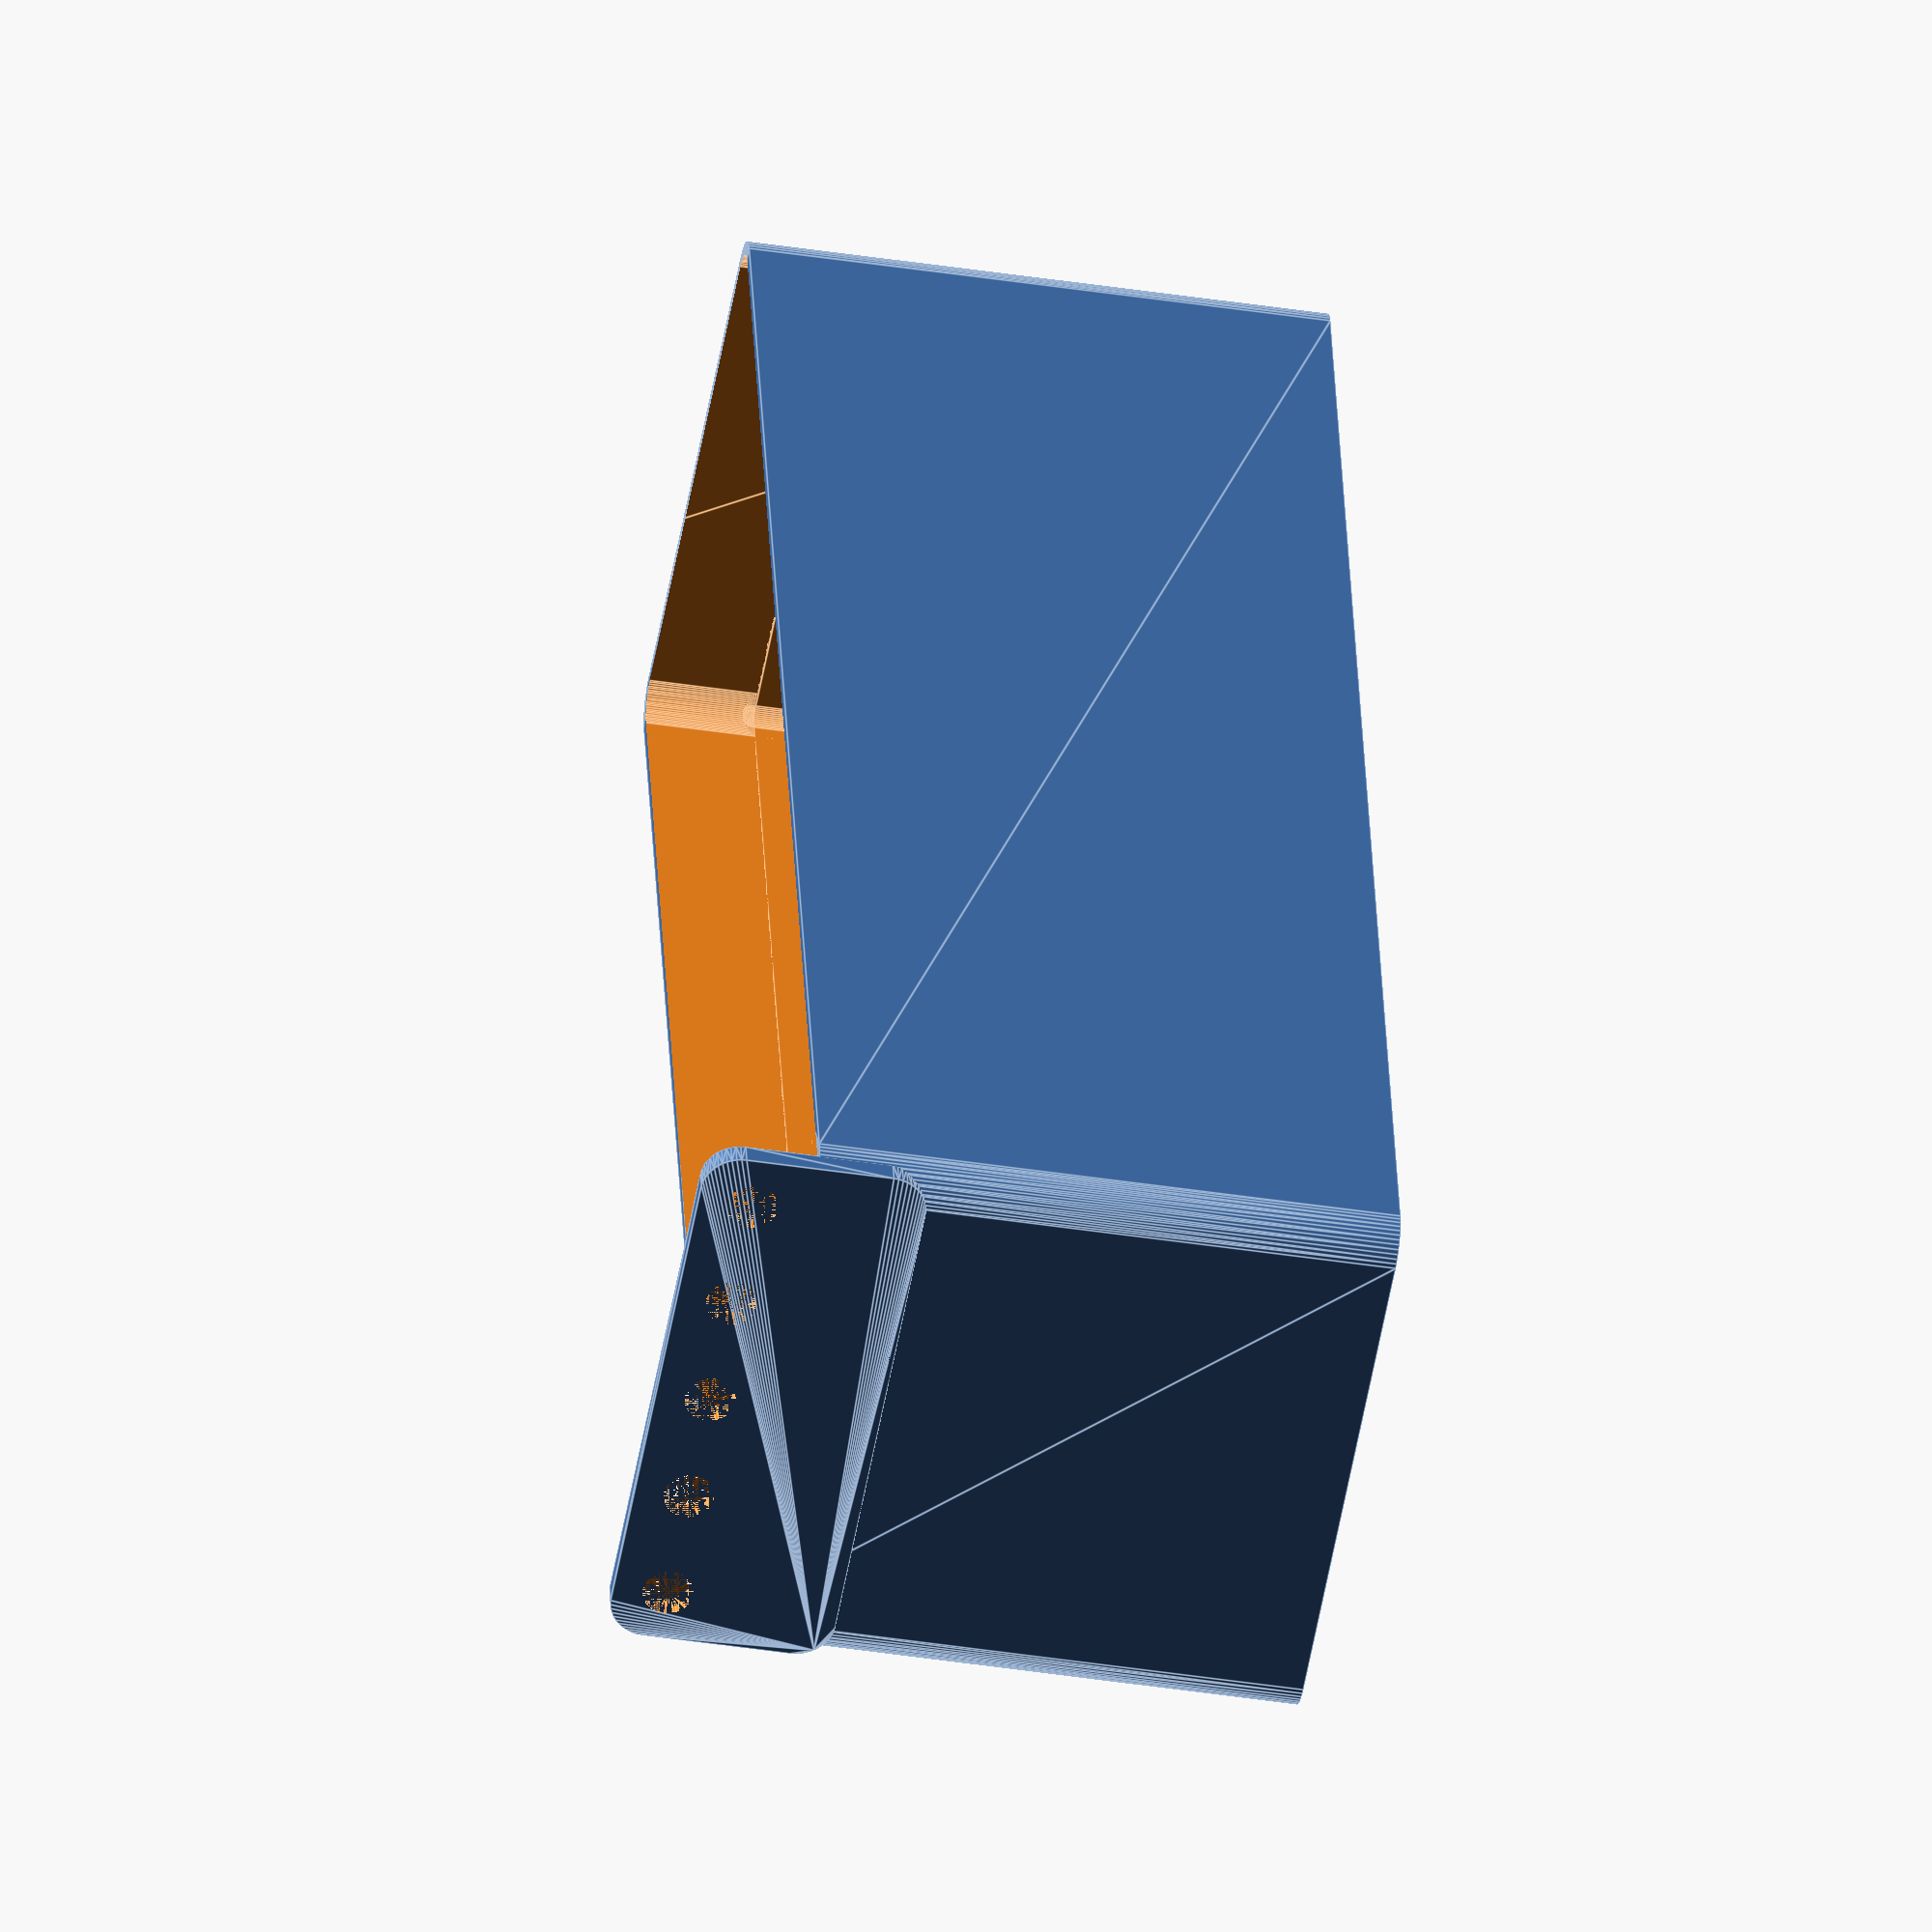
<openscad>
$fn = 50;


difference() {
	union() {
		difference() {
			union() {
				hull() {
					translate(v = [-32.5000000000, 100.0000000000, 0]) {
						cylinder(h = 75, r = 5);
					}
					translate(v = [32.5000000000, 100.0000000000, 0]) {
						cylinder(h = 75, r = 5);
					}
					translate(v = [-32.5000000000, -100.0000000000, 0]) {
						cylinder(h = 75, r = 5);
					}
					translate(v = [32.5000000000, -100.0000000000, 0]) {
						cylinder(h = 75, r = 5);
					}
				}
			}
			union() {
				translate(v = [-30.0000000000, -97.5000000000, 3]) {
					rotate(a = [0, 0, 0]) {
						difference() {
							union() {
								translate(v = [0, 0, -3.0000000000]) {
									cylinder(h = 3, r = 1.5000000000);
								}
								translate(v = [0, 0, -1.9000000000]) {
									cylinder(h = 1.9000000000, r1 = 1.8000000000, r2 = 3.6000000000);
								}
								cylinder(h = 250, r = 3.6000000000);
								translate(v = [0, 0, -3.0000000000]) {
									cylinder(h = 3, r = 1.8000000000);
								}
								translate(v = [0, 0, -3.0000000000]) {
									cylinder(h = 3, r = 1.5000000000);
								}
							}
							union();
						}
					}
				}
				translate(v = [30.0000000000, -97.5000000000, 3]) {
					rotate(a = [0, 0, 0]) {
						difference() {
							union() {
								translate(v = [0, 0, -3.0000000000]) {
									cylinder(h = 3, r = 1.5000000000);
								}
								translate(v = [0, 0, -1.9000000000]) {
									cylinder(h = 1.9000000000, r1 = 1.8000000000, r2 = 3.6000000000);
								}
								cylinder(h = 250, r = 3.6000000000);
								translate(v = [0, 0, -3.0000000000]) {
									cylinder(h = 3, r = 1.8000000000);
								}
								translate(v = [0, 0, -3.0000000000]) {
									cylinder(h = 3, r = 1.5000000000);
								}
							}
							union();
						}
					}
				}
				translate(v = [-30.0000000000, 97.5000000000, 3]) {
					rotate(a = [0, 0, 0]) {
						difference() {
							union() {
								translate(v = [0, 0, -3.0000000000]) {
									cylinder(h = 3, r = 1.5000000000);
								}
								translate(v = [0, 0, -1.9000000000]) {
									cylinder(h = 1.9000000000, r1 = 1.8000000000, r2 = 3.6000000000);
								}
								cylinder(h = 250, r = 3.6000000000);
								translate(v = [0, 0, -3.0000000000]) {
									cylinder(h = 3, r = 1.8000000000);
								}
								translate(v = [0, 0, -3.0000000000]) {
									cylinder(h = 3, r = 1.5000000000);
								}
							}
							union();
						}
					}
				}
				translate(v = [30.0000000000, 97.5000000000, 3]) {
					rotate(a = [0, 0, 0]) {
						difference() {
							union() {
								translate(v = [0, 0, -3.0000000000]) {
									cylinder(h = 3, r = 1.5000000000);
								}
								translate(v = [0, 0, -1.9000000000]) {
									cylinder(h = 1.9000000000, r1 = 1.8000000000, r2 = 3.6000000000);
								}
								cylinder(h = 250, r = 3.6000000000);
								translate(v = [0, 0, -3.0000000000]) {
									cylinder(h = 3, r = 1.8000000000);
								}
								translate(v = [0, 0, -3.0000000000]) {
									cylinder(h = 3, r = 1.5000000000);
								}
							}
							union();
						}
					}
				}
				translate(v = [0, 0, 2.9925000000]) {
					hull() {
						union() {
							translate(v = [-32.0000000000, 99.5000000000, 4]) {
								cylinder(h = 112, r = 4);
							}
							translate(v = [-32.0000000000, 99.5000000000, 4]) {
								sphere(r = 4);
							}
							translate(v = [-32.0000000000, 99.5000000000, 116]) {
								sphere(r = 4);
							}
						}
						union() {
							translate(v = [32.0000000000, 99.5000000000, 4]) {
								cylinder(h = 112, r = 4);
							}
							translate(v = [32.0000000000, 99.5000000000, 4]) {
								sphere(r = 4);
							}
							translate(v = [32.0000000000, 99.5000000000, 116]) {
								sphere(r = 4);
							}
						}
						union() {
							translate(v = [-32.0000000000, -99.5000000000, 4]) {
								cylinder(h = 112, r = 4);
							}
							translate(v = [-32.0000000000, -99.5000000000, 4]) {
								sphere(r = 4);
							}
							translate(v = [-32.0000000000, -99.5000000000, 116]) {
								sphere(r = 4);
							}
						}
						union() {
							translate(v = [32.0000000000, -99.5000000000, 4]) {
								cylinder(h = 112, r = 4);
							}
							translate(v = [32.0000000000, -99.5000000000, 4]) {
								sphere(r = 4);
							}
							translate(v = [32.0000000000, -99.5000000000, 116]) {
								sphere(r = 4);
							}
						}
					}
				}
			}
		}
		union() {
			translate(v = [0, 105.0000000000, 75]) {
				rotate(a = [90, 0, 0]) {
					hull() {
						translate(v = [-32.0000000000, 9.5000000000, 0]) {
							cylinder(h = 3, r = 5);
						}
						translate(v = [32.0000000000, 9.5000000000, 0]) {
							cylinder(h = 3, r = 5);
						}
						translate(v = [-32.0000000000, -9.5000000000, 0]) {
							cylinder(h = 3, r = 5);
						}
						translate(v = [32.0000000000, -9.5000000000, 0]) {
							cylinder(h = 3, r = 5);
						}
					}
				}
			}
		}
	}
	union() {
		translate(v = [0, 0, 2.9925000000]) {
			hull() {
				union() {
					translate(v = [-34.0000000000, 101.5000000000, 2]) {
						cylinder(h = 56, r = 2);
					}
					translate(v = [-34.0000000000, 101.5000000000, 2]) {
						sphere(r = 2);
					}
					translate(v = [-34.0000000000, 101.5000000000, 58]) {
						sphere(r = 2);
					}
				}
				union() {
					translate(v = [34.0000000000, 101.5000000000, 2]) {
						cylinder(h = 56, r = 2);
					}
					translate(v = [34.0000000000, 101.5000000000, 2]) {
						sphere(r = 2);
					}
					translate(v = [34.0000000000, 101.5000000000, 58]) {
						sphere(r = 2);
					}
				}
				union() {
					translate(v = [-34.0000000000, -101.5000000000, 2]) {
						cylinder(h = 56, r = 2);
					}
					translate(v = [-34.0000000000, -101.5000000000, 2]) {
						sphere(r = 2);
					}
					translate(v = [-34.0000000000, -101.5000000000, 58]) {
						sphere(r = 2);
					}
				}
				union() {
					translate(v = [34.0000000000, -101.5000000000, 2]) {
						cylinder(h = 56, r = 2);
					}
					translate(v = [34.0000000000, -101.5000000000, 2]) {
						sphere(r = 2);
					}
					translate(v = [34.0000000000, -101.5000000000, 58]) {
						sphere(r = 2);
					}
				}
			}
		}
		translate(v = [-30.0000000000, 105.0000000000, 82.5000000000]) {
			rotate(a = [90, 0, 0]) {
				cylinder(h = 3, r = 3.2500000000);
			}
		}
		translate(v = [-15.0000000000, 105.0000000000, 82.5000000000]) {
			rotate(a = [90, 0, 0]) {
				cylinder(h = 3, r = 3.2500000000);
			}
		}
		translate(v = [0.0000000000, 105.0000000000, 82.5000000000]) {
			rotate(a = [90, 0, 0]) {
				cylinder(h = 3, r = 3.2500000000);
			}
		}
		translate(v = [15.0000000000, 105.0000000000, 82.5000000000]) {
			rotate(a = [90, 0, 0]) {
				cylinder(h = 3, r = 3.2500000000);
			}
		}
		translate(v = [30.0000000000, 105.0000000000, 82.5000000000]) {
			rotate(a = [90, 0, 0]) {
				cylinder(h = 3, r = 3.2500000000);
			}
		}
		translate(v = [30.0000000000, 105.0000000000, 82.5000000000]) {
			rotate(a = [90, 0, 0]) {
				cylinder(h = 3, r = 3.2500000000);
			}
		}
	}
}
</openscad>
<views>
elev=41.6 azim=166.0 roll=79.4 proj=o view=edges
</views>
